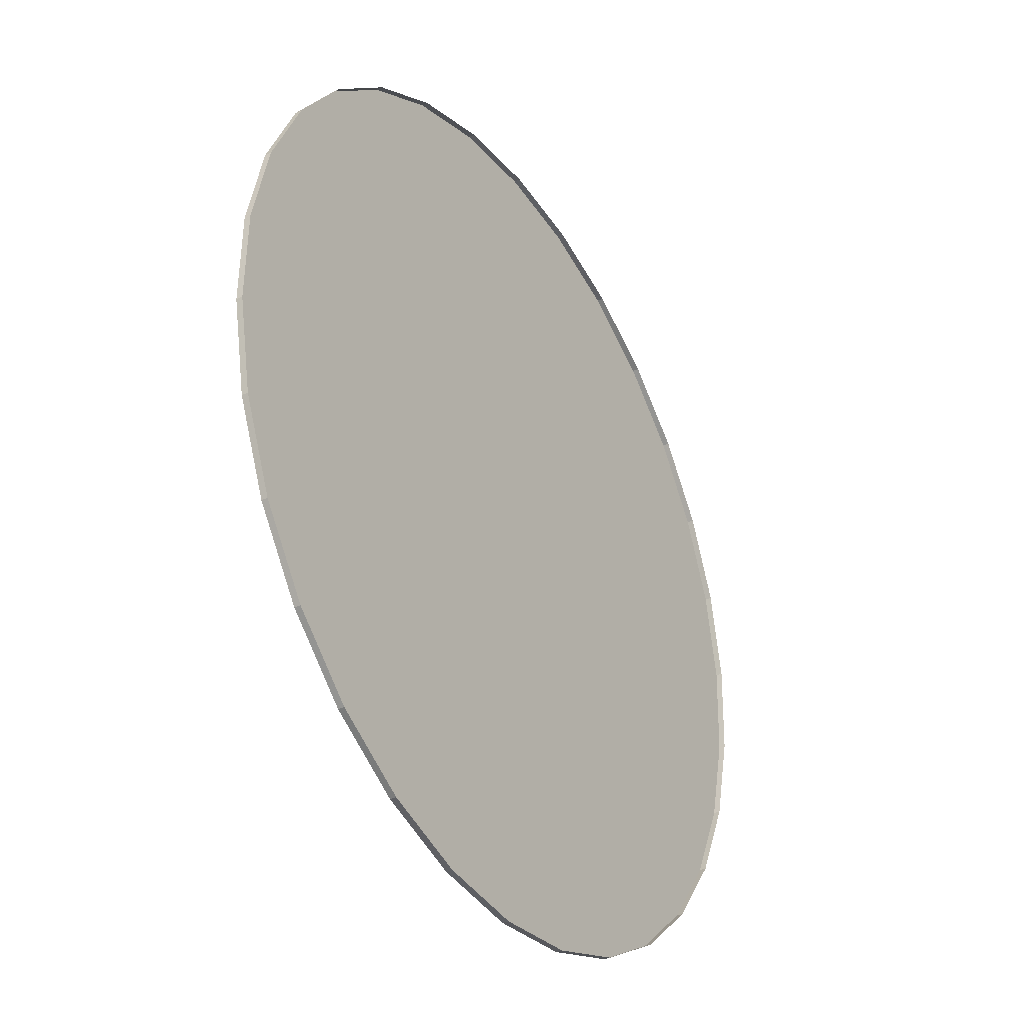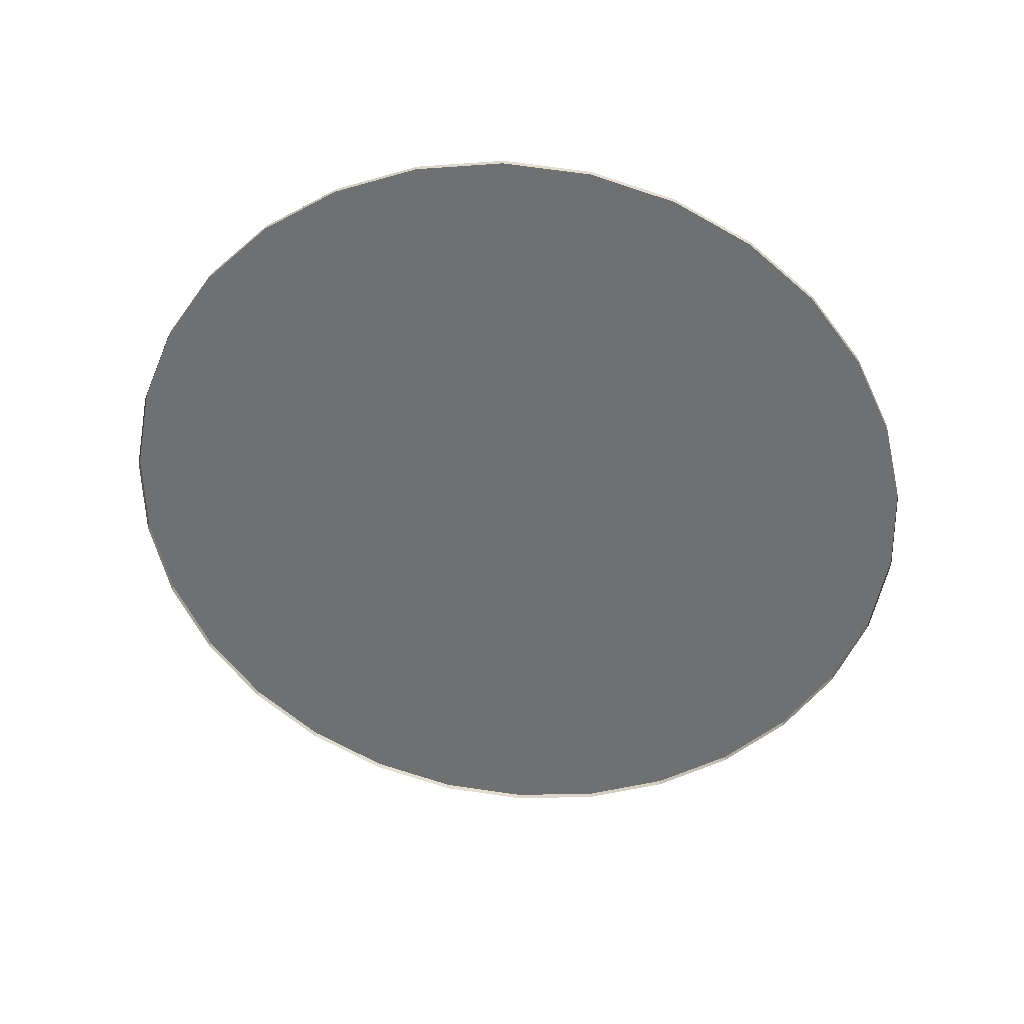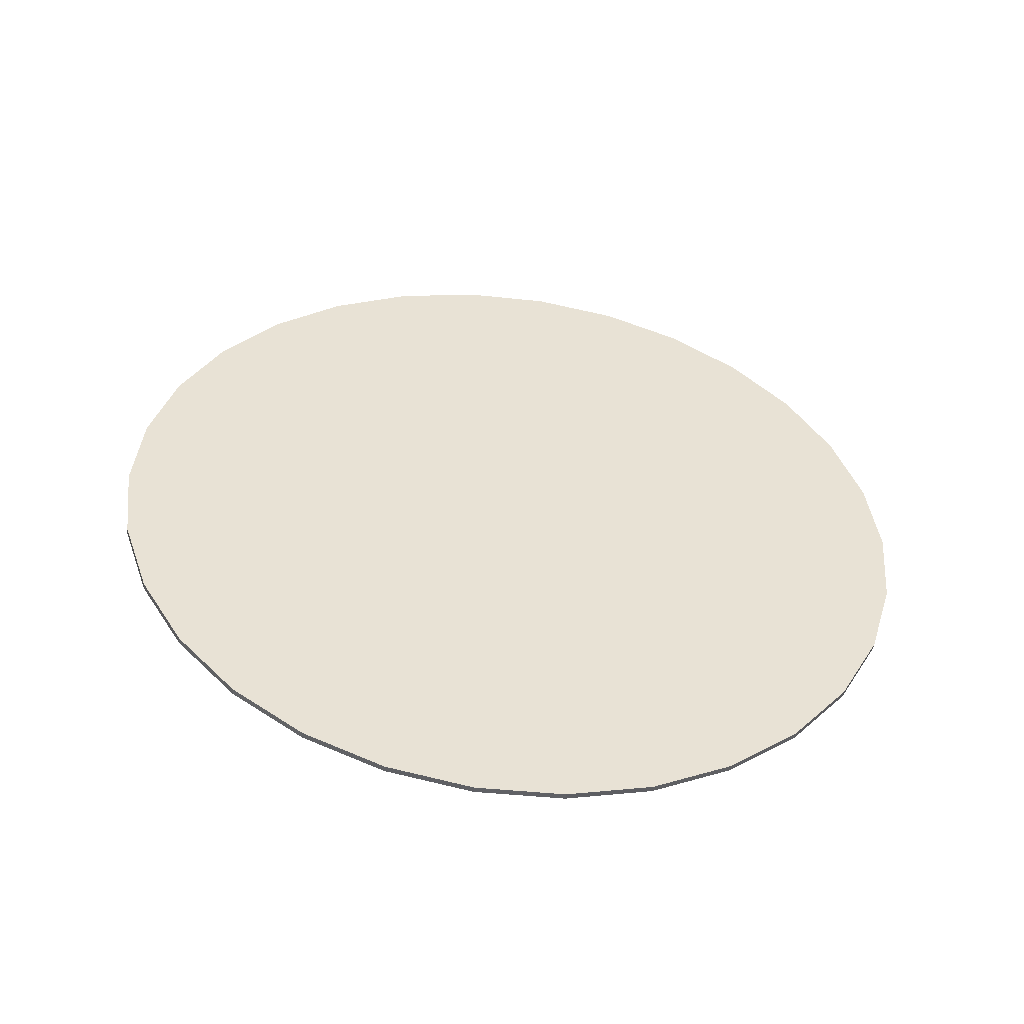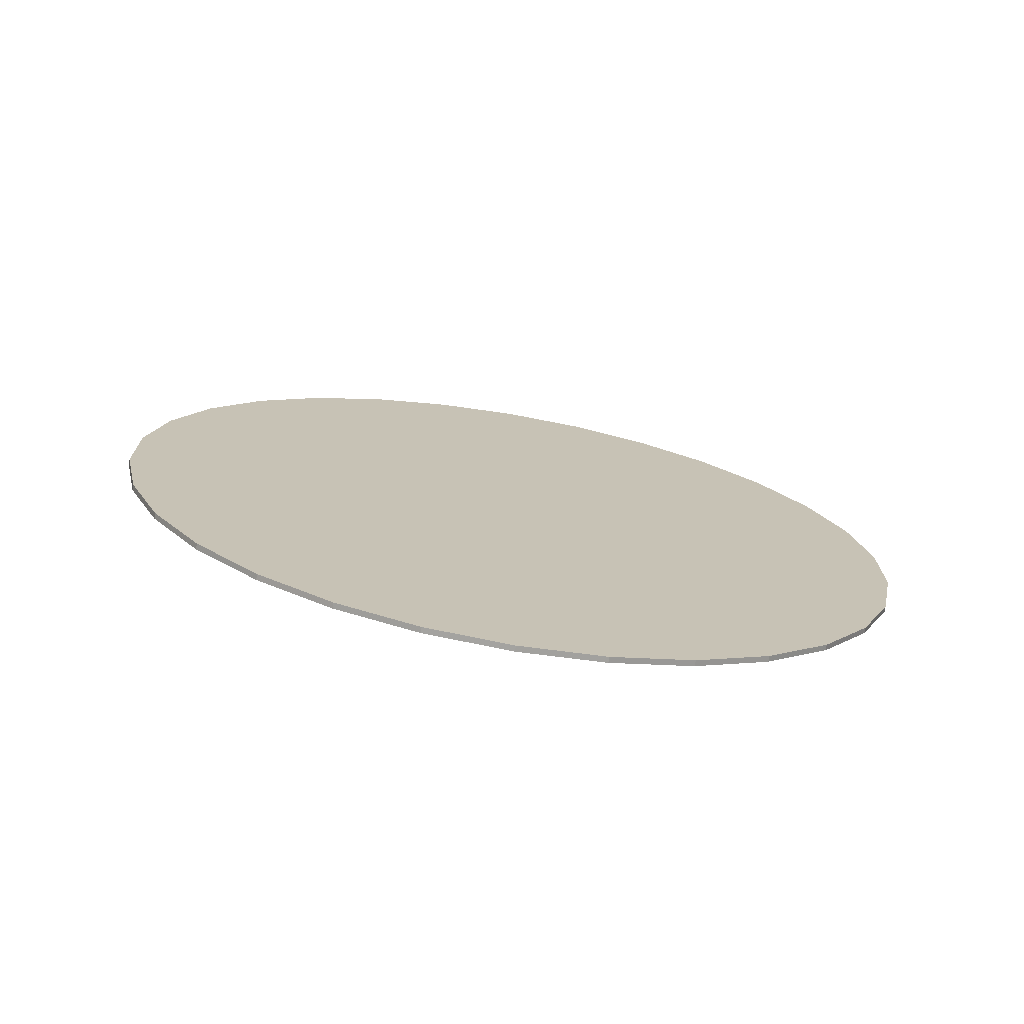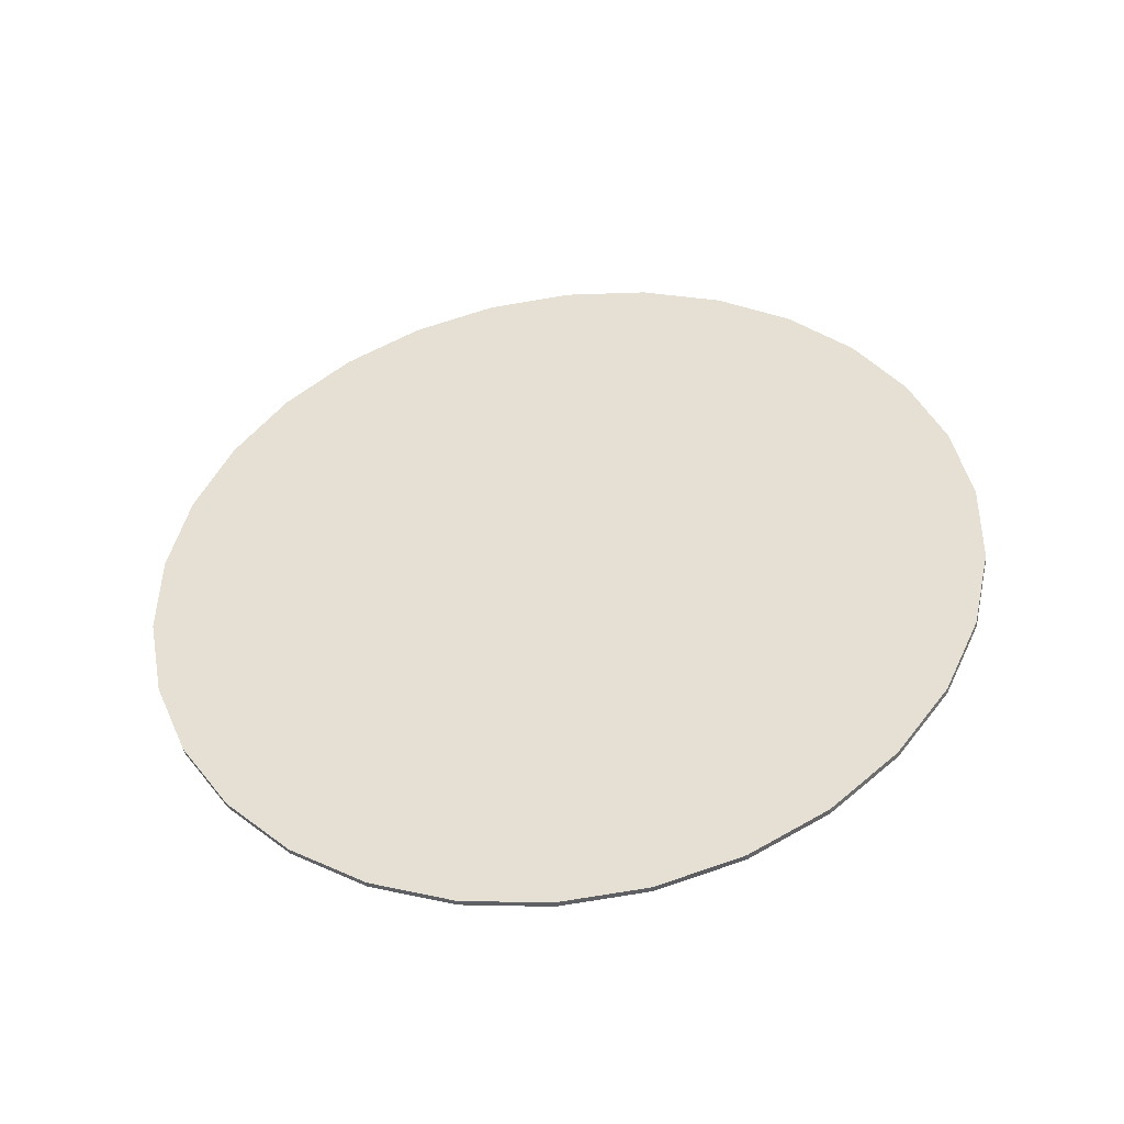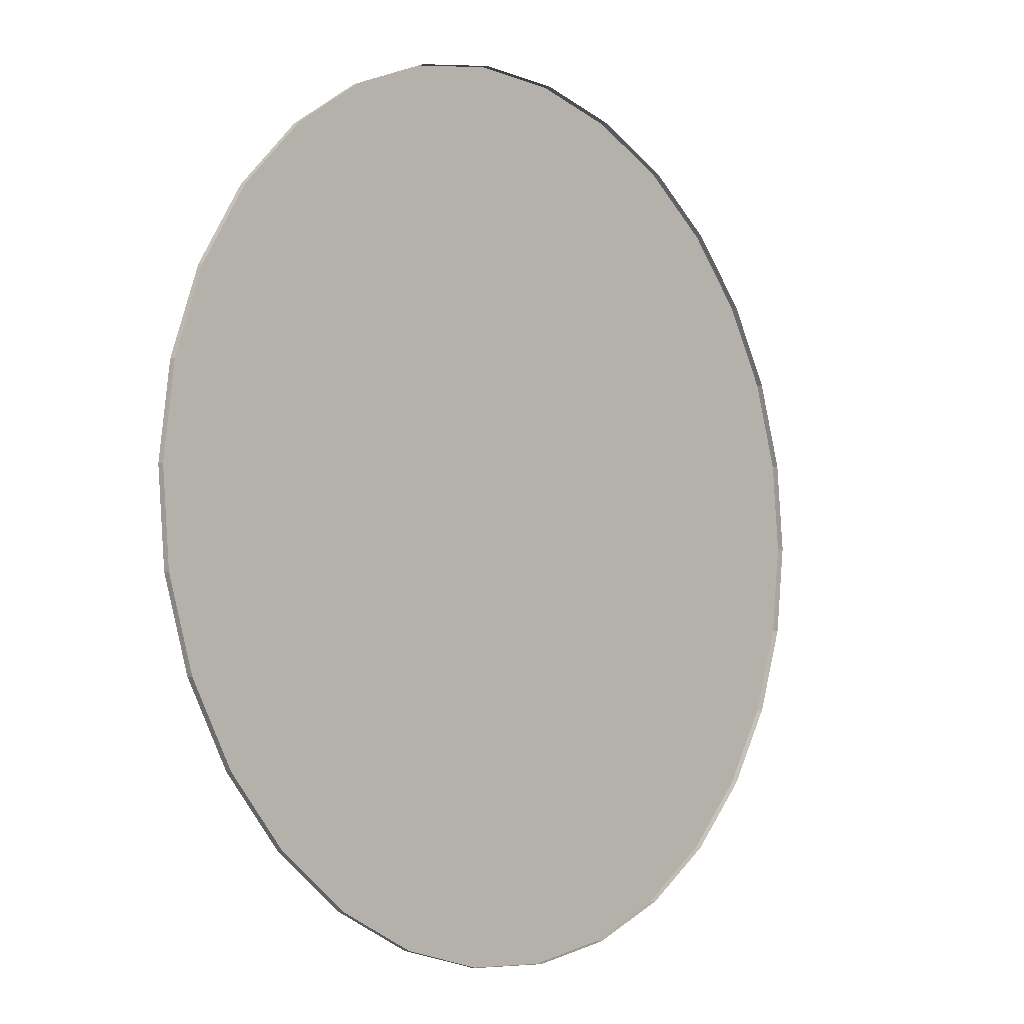
<metadata>
{"format":"obj","ext":"obj","renderer":"f3d","projection":"perspective","resolution":1024,"background":"white","views":[{"elev":-14.9,"azim":-59.8,"up":"+Z"},{"elev":-63.2,"azim":138.8,"up":"+Y"},{"elev":46.5,"azim":47.4,"up":"+Y"},{"elev":15.2,"azim":101.4,"up":"+Y"},{"elev":51.7,"azim":-53.5,"up":"+Y"},{"elev":8.8,"azim":-48.4,"up":"+Z"}]}
</metadata>
<code>
v -1210 -442 1034
v -1210 -442 1034
v -1210 -441.8 1035
v -1210 -441.8 1035
v -1210 -441.9 1035
v -1210 -441.9 1035
v -1210 -441.8 1035
v -1210 -441.7 1036
v -1210 -441.7 1036
v -1210 -441.8 1036
v -1203 -441.8 1036
v -1203 -441.7 1036
v -1203 -441.8 1035
v -1203 -441.8 1035
v -1203 -441.9 1035
v -1203 -441.9 1035
v -1203 -441.8 1035
v -1203 -442 1034
v -1203 -442 1034
v -1203 -442 1034
v -1203 -442 1034
v -1203 -442 1034
v -1203 -442.1 1034
v -1203 -442.2 1034
v -1203 -442.2 1034
v -1203 -442.1 1034
v -1203 -442.2 1033
v -1203 -442.3 1033
v -1203 -442.3 1033
v -1203 -442.2 1033
v -1204 -442.4 1032
v -1204 -442.4 1032
v -1204 -442.4 1032
v -1204 -442.4 1032
v -1205 -442.4 1032
v -1205 -442.5 1032
v -1205 -442.5 1032
v -1205 -442.4 1032
v -1205 -442.5 1031
v -1205 -442.6 1031
v -1205 -442.6 1031
v -1205 -442.5 1031
v -1206 -442.5 1031
v -1206 -442.6 1031
v -1206 -442.6 1031
v -1206 -442.5 1031
v -1207 -442.5 1031
v -1207 -442.6 1031
v -1207 -442.6 1031
v -1207 -442.5 1031
v -1208 -442.5 1031
v -1208 -442.6 1031
v -1208 -442.6 1031
v -1208 -442.5 1031
v -1208 -442.4 1032
v -1208 -442.5 1032
v -1208 -442.5 1032
v -1208 -442.4 1032
v -1209 -442.4 1032
v -1209 -442.4 1032
v -1209 -442.4 1032
v -1209 -442.4 1032
v -1210 -442.2 1033
v -1210 -442.3 1033
v -1210 -442.3 1033
v -1210 -442.2 1033
v -1210 -442.1 1034
v -1210 -442.2 1034
v -1210 -442.2 1034
v -1210 -442.1 1034
v -1210 -442 1034
v -1210 -442 1034
v -1210 -441.8 1036
v -1210 -441.7 1036
v -1210 -441.6 1037
v -1210 -441.6 1037
v -1210 -441.6 1037
v -1210 -441.6 1037
v -1210 -441.4 1037
v -1210 -441.5 1037
v -1210 -441.5 1037
v -1210 -441.4 1037
v -1209 -441.3 1038
v -1209 -441.4 1038
v -1209 -441.4 1038
v -1209 -441.3 1038
v -1208 -441.2 1038
v -1208 -441.3 1038
v -1208 -441.3 1038
v -1208 -441.2 1038
v -1208 -441.2 1039
v -1208 -441.2 1039
v -1208 -441.2 1039
v -1208 -441.2 1039
v -1207 -441.2 1039
v -1207 -441.2 1039
v -1207 -441.2 1039
v -1207 -441.2 1039
v -1206 -441.2 1039
v -1206 -441.2 1039
v -1206 -441.2 1039
v -1206 -441.2 1039
v -1205 -441.2 1039
v -1205 -441.2 1039
v -1205 -441.2 1039
v -1205 -441.2 1039
v -1205 -441.2 1038
v -1205 -441.3 1038
v -1205 -441.3 1038
v -1205 -441.2 1038
v -1204 -441.3 1038
v -1204 -441.4 1038
v -1204 -441.4 1038
v -1204 -441.3 1038
v -1203 -441.4 1037
v -1203 -441.5 1037
v -1203 -441.5 1037
v -1203 -441.4 1037
v -1203 -441.6 1037
v -1203 -441.6 1037
v -1203 -441.6 1037
v -1203 -441.6 1037
v -1203 -441.7 1036
v -1203 -441.8 1036
v -1203 -442 1034
v -1206 -441.8 1035
v -1203 -442.1 1034
v -1203 -441.8 1035
v -1203 -442.2 1033
v -1203 -441.7 1036
v -1204 -442.4 1032
v -1203 -441.6 1037
v -1205 -442.4 1032
v -1203 -441.4 1037
v -1205 -442.5 1031
v -1204 -441.3 1038
v -1206 -442.5 1031
v -1205 -441.2 1038
v -1207 -442.5 1031
v -1205 -441.2 1039
v -1208 -442.5 1031
v -1206 -441.2 1039
v -1208 -442.4 1032
v -1207 -441.2 1039
v -1209 -442.4 1032
v -1208 -441.2 1039
v -1210 -442.2 1033
v -1208 -441.2 1038
v -1210 -442.1 1034
v -1209 -441.3 1038
v -1210 -442 1034
v -1210 -441.4 1037
v -1210 -441.8 1035
v -1210 -441.6 1037
v -1210 -441.7 1036
f 3 2 1
f 5 4 1
f 8 7 6
f 10 9 6
f 13 12 11
f 15 14 11
f 18 17 16
f 20 19 16
f 23 22 21
f 24 23 21
f 27 26 25
f 28 27 25
f 31 30 29
f 32 31 29
f 35 34 33
f 36 35 33
f 39 38 37
f 40 39 37
f 43 42 41
f 44 43 41
f 47 46 45
f 48 47 45
f 51 50 49
f 52 51 49
f 55 54 53
f 56 55 53
f 59 58 57
f 60 59 57
f 63 62 61
f 64 63 61
f 67 66 65
f 68 67 65
f 71 70 69
f 72 71 69
f 75 74 73
f 76 75 73
f 79 78 77
f 80 79 77
f 83 82 81
f 84 83 81
f 87 86 85
f 88 87 85
f 91 90 89
f 92 91 89
f 95 94 93
f 96 95 93
f 99 98 97
f 100 99 97
f 103 102 101
f 104 103 101
f 107 106 105
f 108 107 105
f 111 110 109
f 112 111 109
f 115 114 113
f 116 115 113
f 119 118 117
f 120 119 117
f 123 122 121
f 124 123 121
f 127 126 125
f 125 126 128
f 129 126 127
f 128 126 130
f 131 126 129
f 130 126 132
f 133 126 131
f 132 126 134
f 135 126 133
f 134 126 136
f 137 126 135
f 136 126 138
f 139 126 137
f 138 126 140
f 141 126 139
f 140 126 142
f 143 126 141
f 142 126 144
f 145 126 143
f 144 126 146
f 147 126 145
f 146 126 148
f 149 126 147
f 148 126 150
f 151 126 149
f 150 126 152
f 153 126 151
f 152 126 154
f 155 126 153
f 154 126 155

</code>
